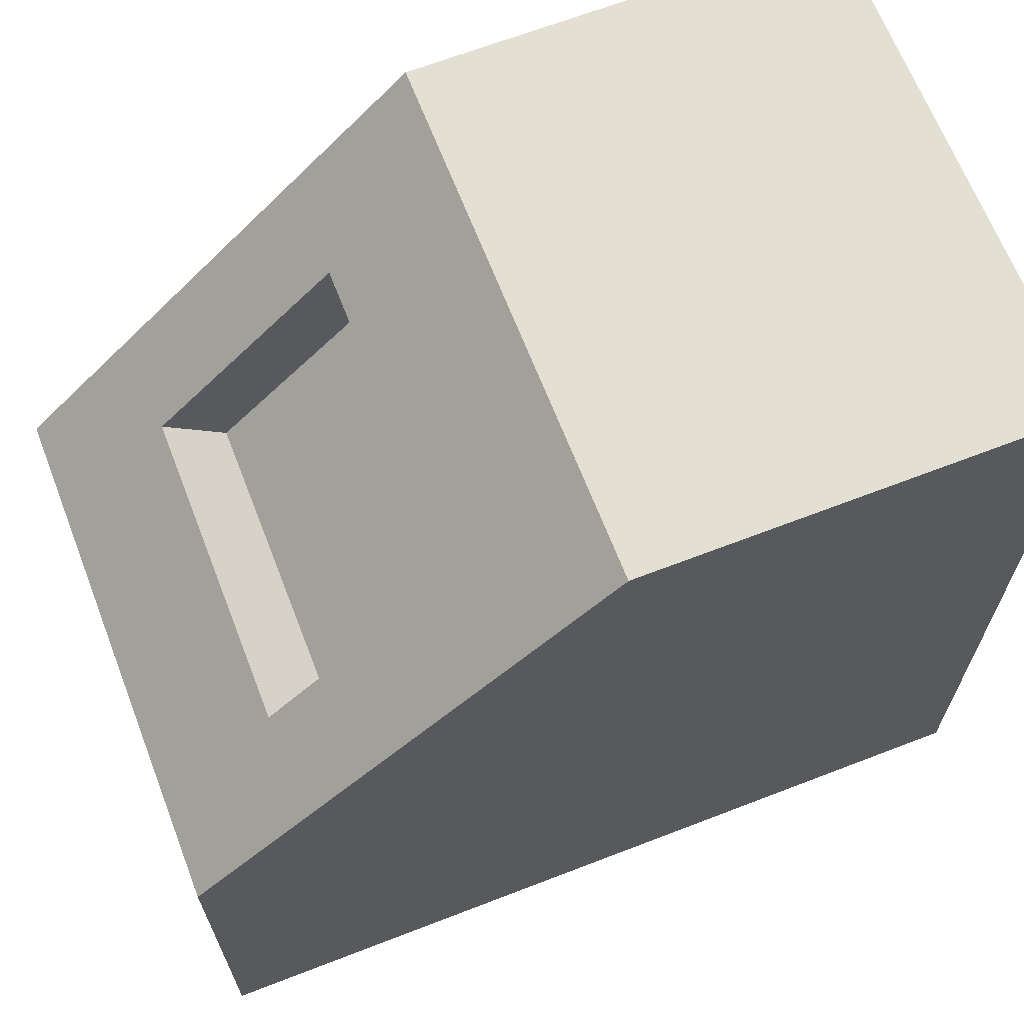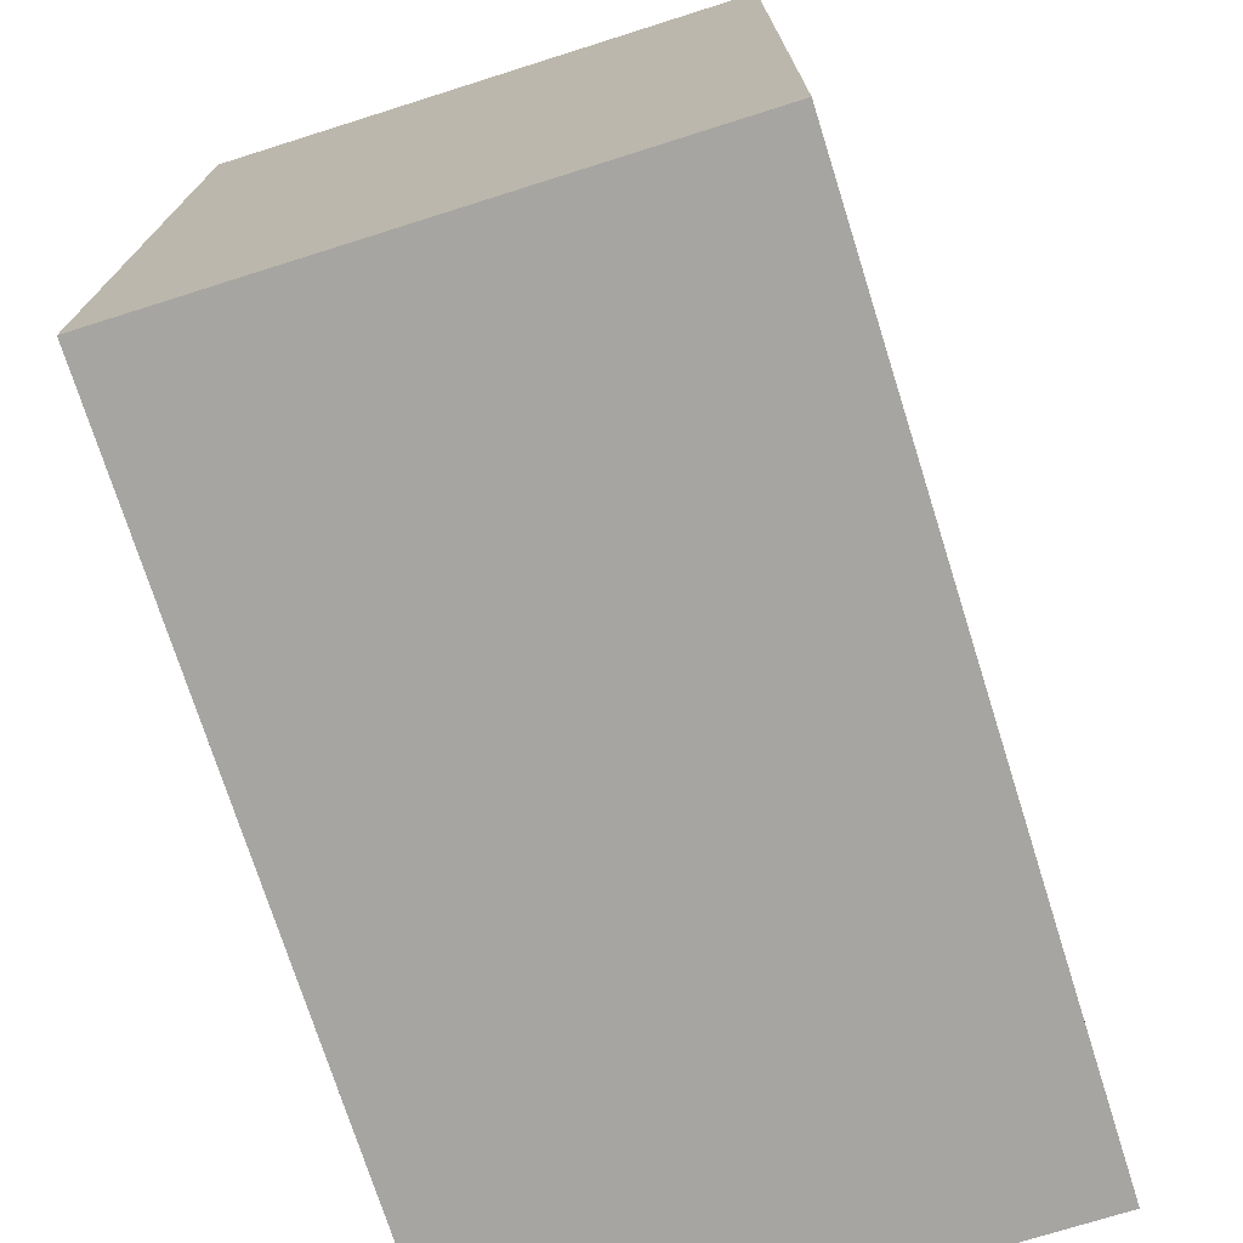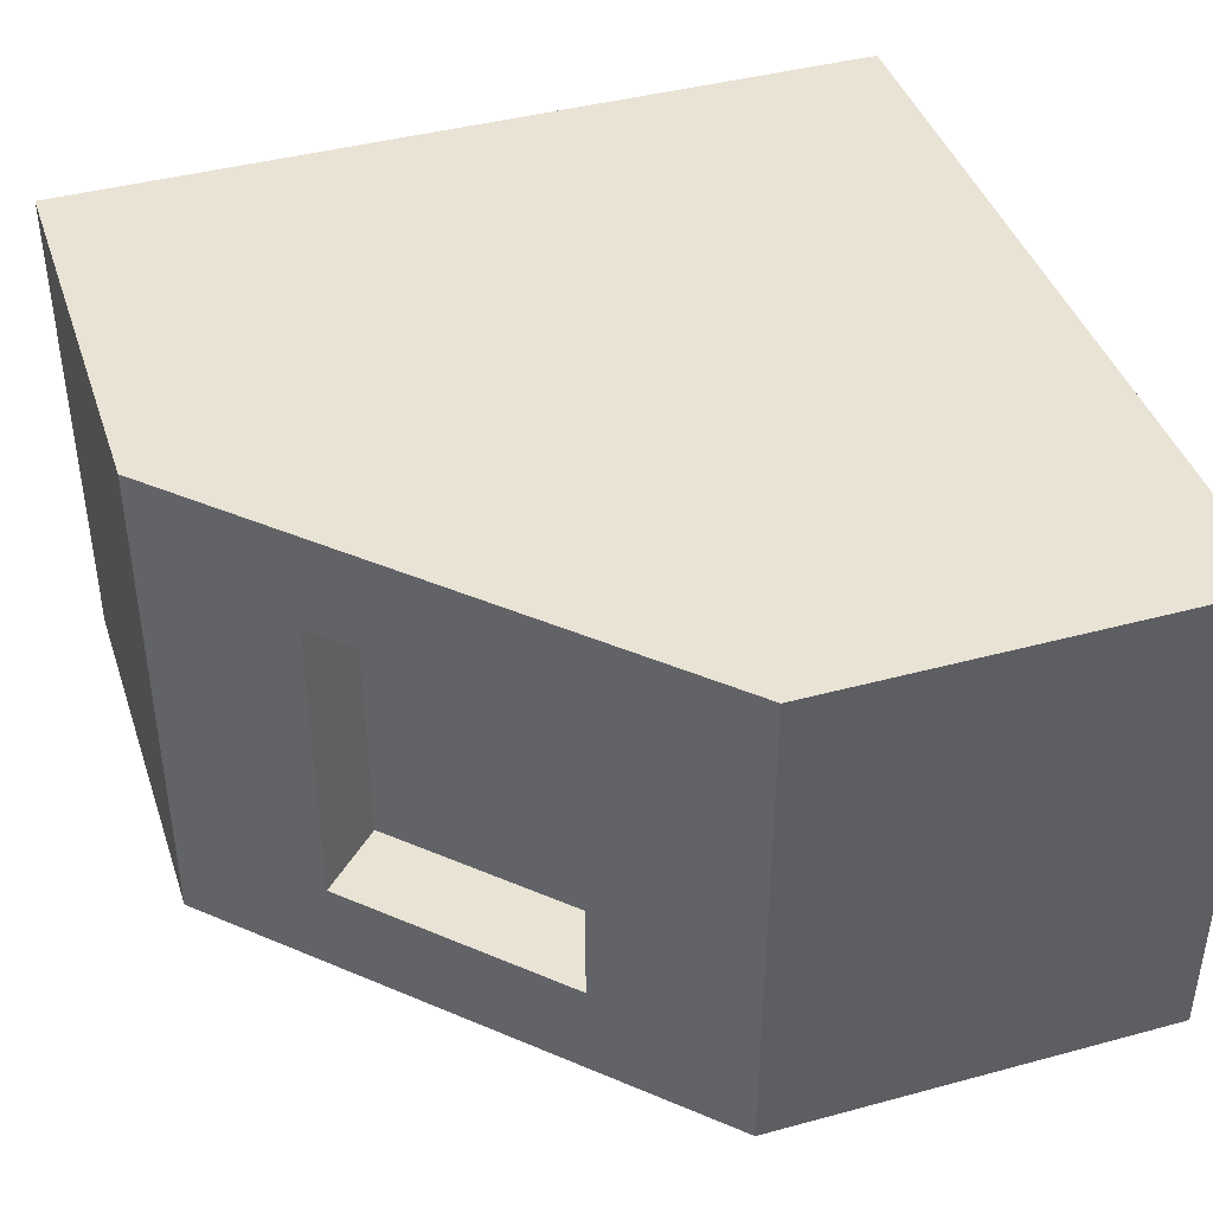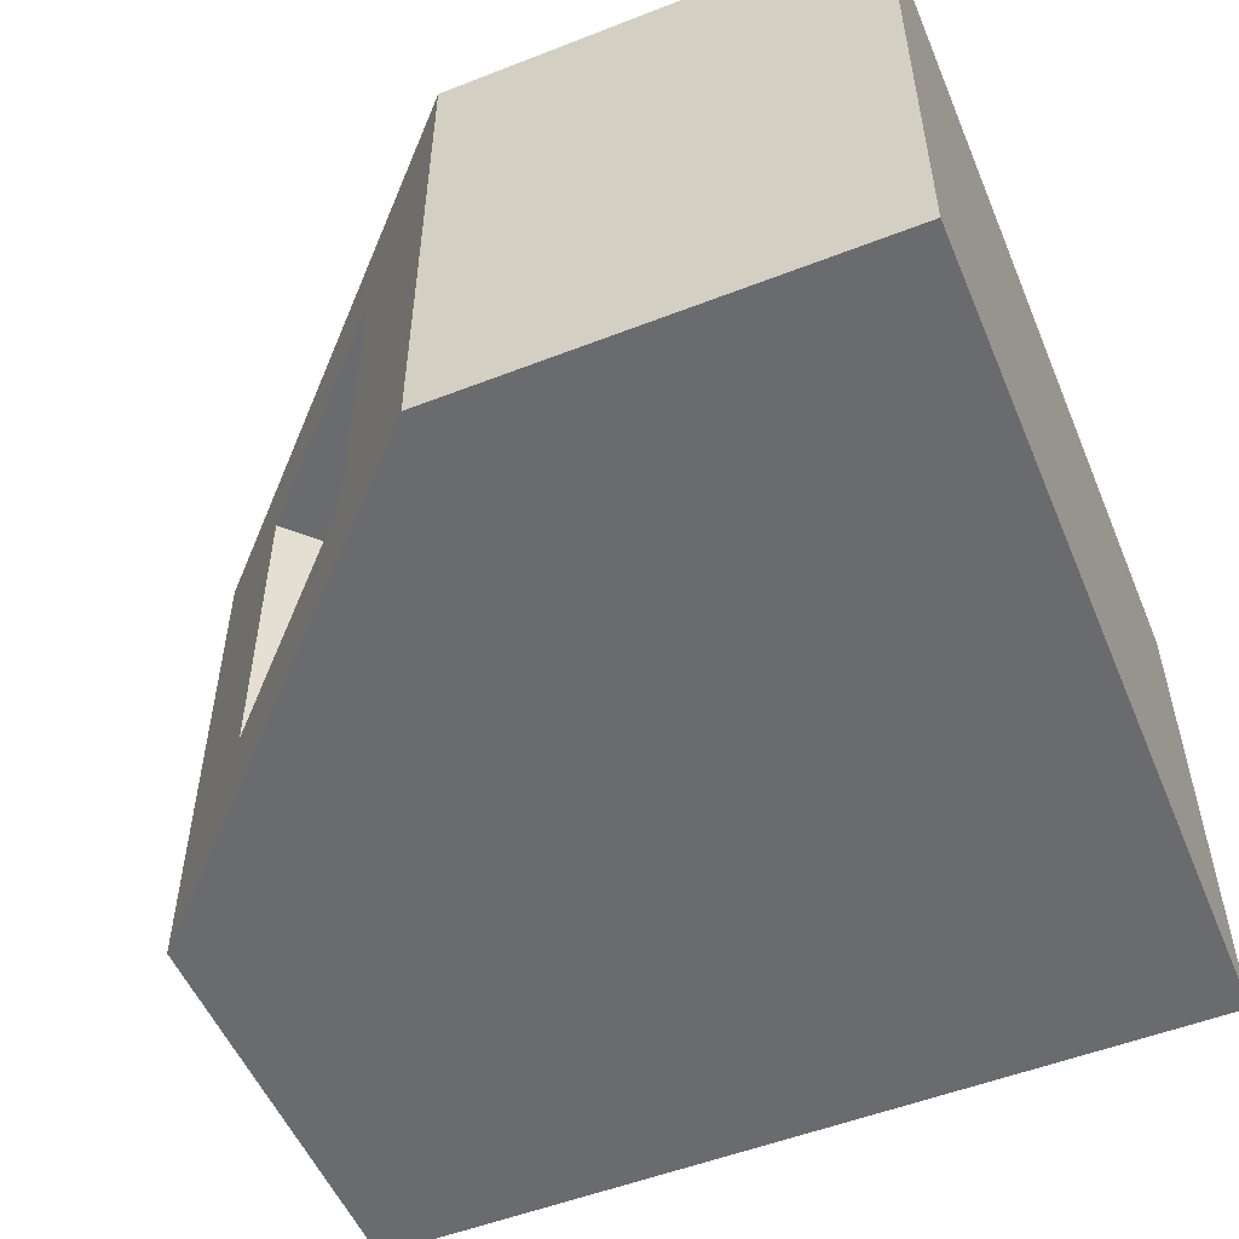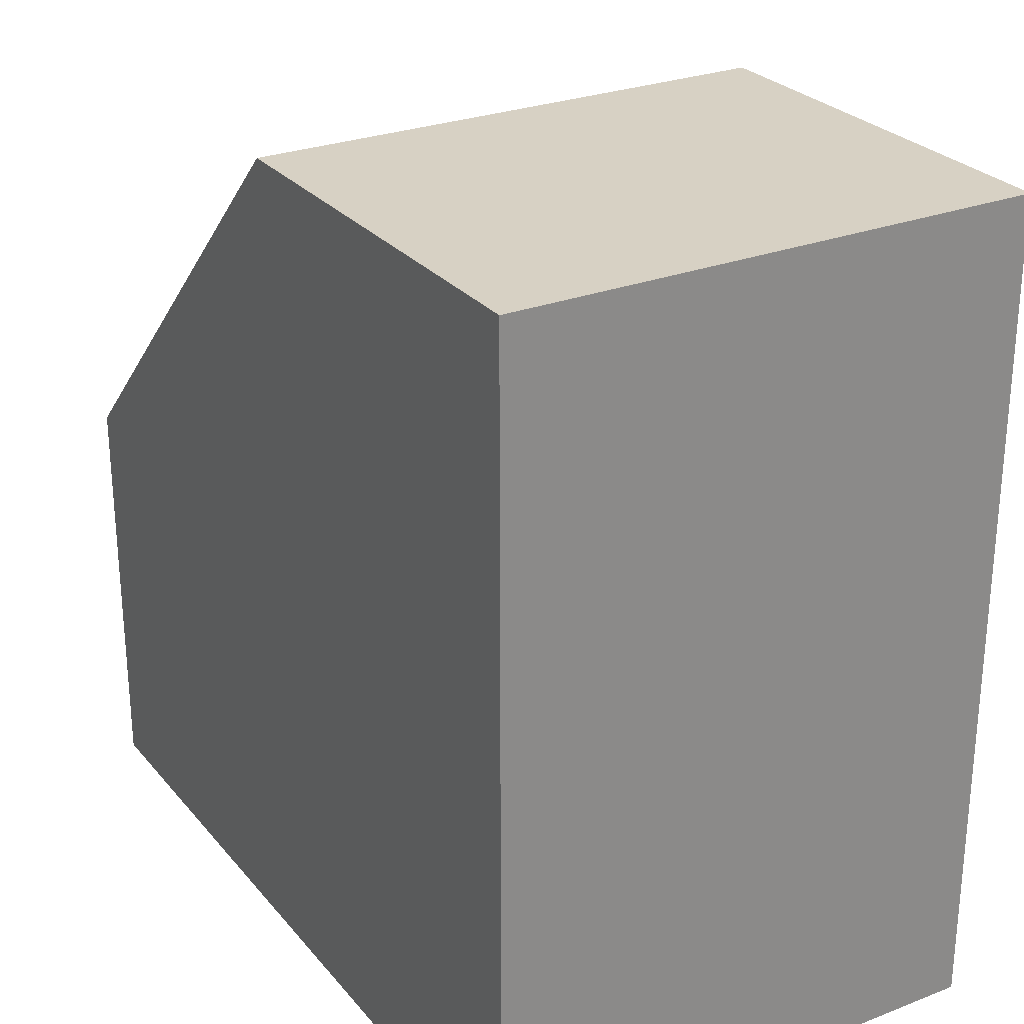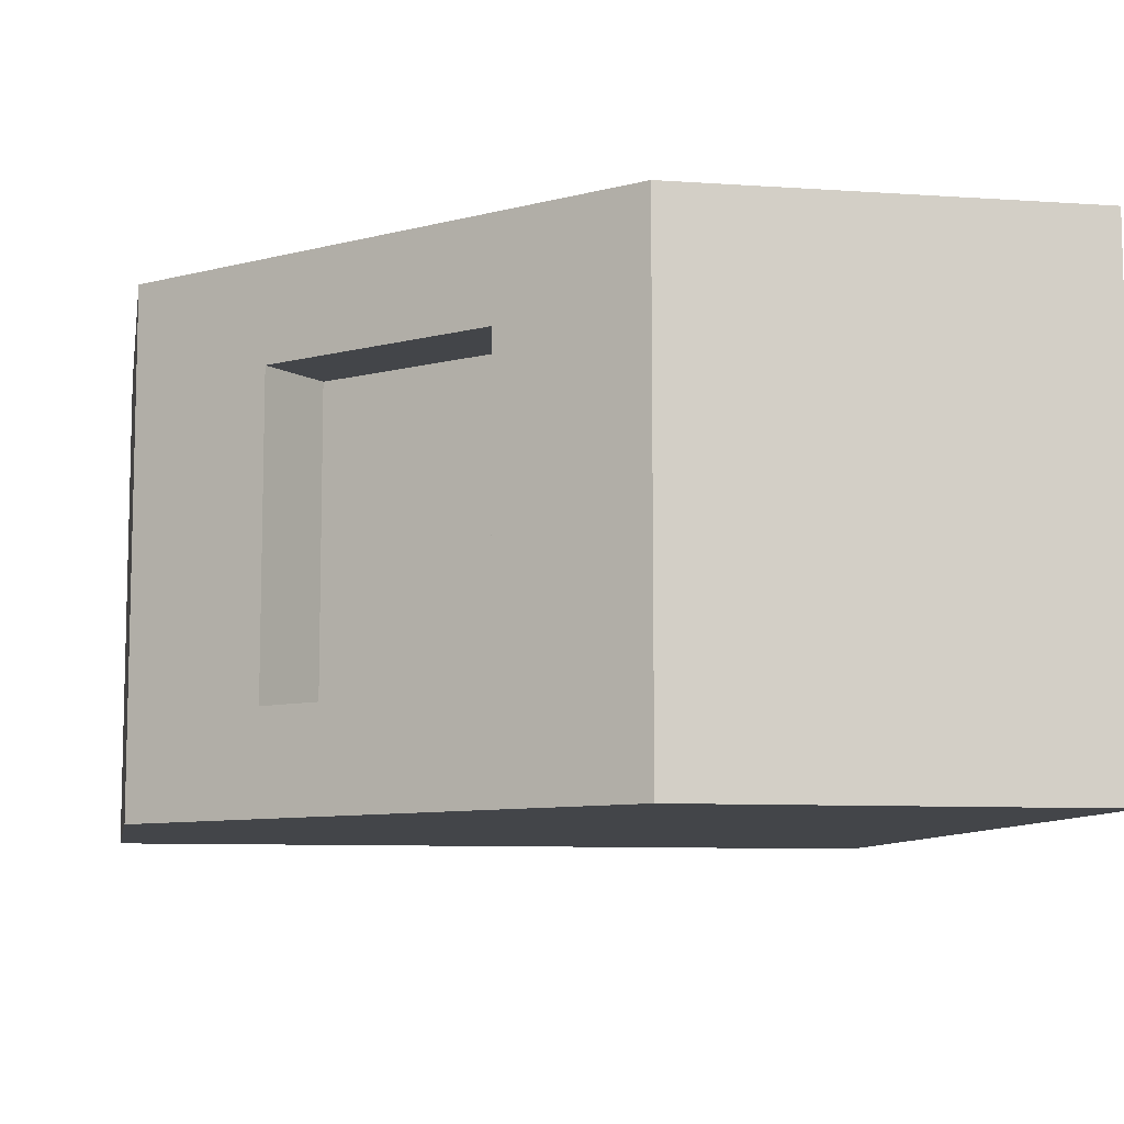
<metadata>
{"format":"obj","ext":"obj","renderer":"f3d","projection":"perspective","resolution":1024,"background":"white","views":[{"elev":66.4,"azim":-21.2,"up":"+Z"},{"elev":-73.7,"azim":107.5,"up":"+Z"},{"elev":42.0,"azim":-18.0,"up":"+Y"},{"elev":-53.3,"azim":22.6,"up":"+Y"},{"elev":27.1,"azim":59.1,"up":"+Z"},{"elev":-8.8,"azim":-10.3,"up":"+Y"}]}
</metadata>
<code>
g Mesh1 Group1 Model
v 3.61e-16 0 -1
v 0 5.866e-16 -0.5
v 3.61e-16 0.625 -0.5
v 3.61e-16 0.625 -1
f 1 2 3 4
v 1 0 -0
v 0.5 4.512e-17 -0
v 1 0 -1
f 5 6 2 1 7
v 0.5 0.625 -0
v 1 0.625 -0
f 8 6 5 9
v 0.3605 0.5025 -0.1395
f 8 10 6
f 10 8 3
v 1 0.625 -1
f 4 3 8 9 11
f 7 11 9 5
f 1 4 11 7
v 0.1395 0.5025 -0.3605
f 10 3 12
v 0.1395 0.1225 -0.3605
f 12 3 13
f 2 13 3
v 0.3605 0.1225 -0.1395
f 2 14 13
f 6 14 2
f 14 6 10
v 0.4312 0.5025 -0.2102
v 0.4312 0.1225 -0.2102
f 14 10 15 16
v 0.2102 0.5025 -0.4312
f 10 12 17 15
v 0.2102 0.1225 -0.4312
f 12 13 18 17
f 13 14 16 18
f 15 17 18 16

</code>
